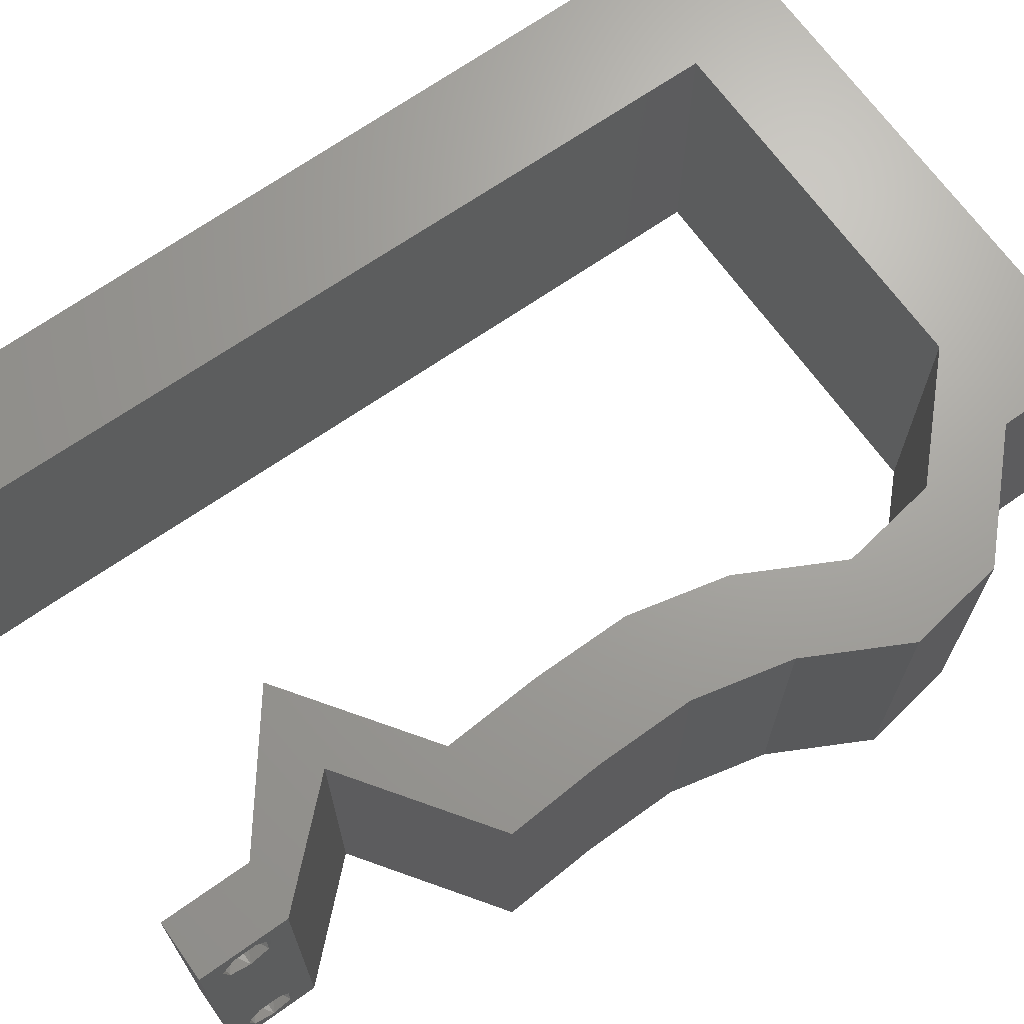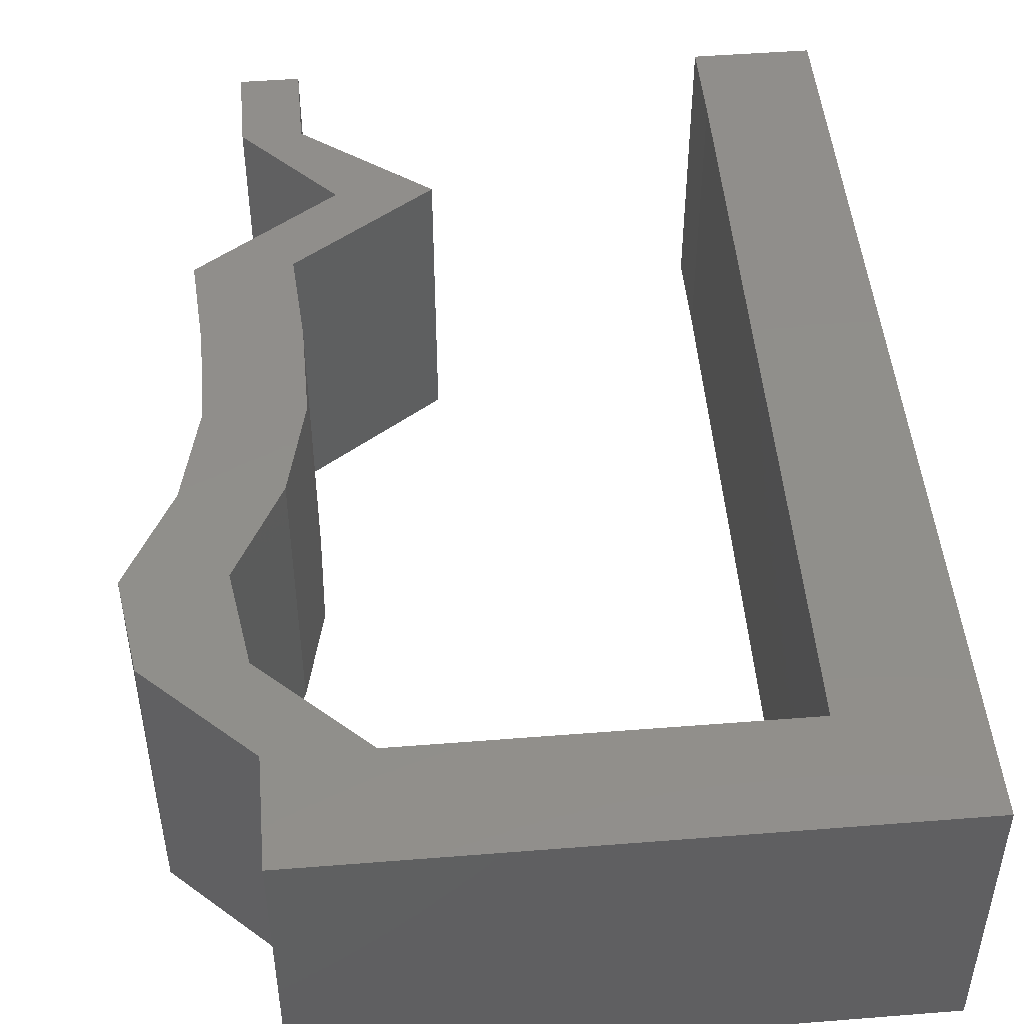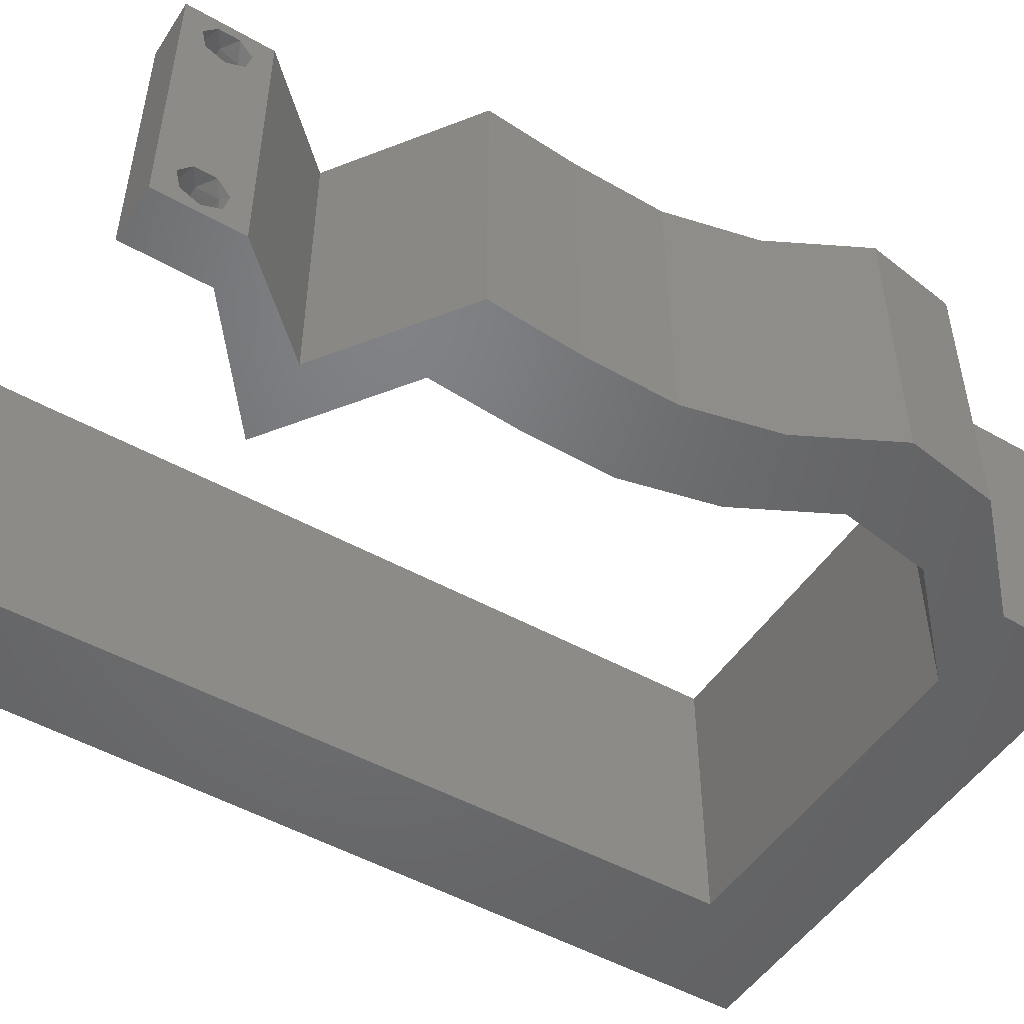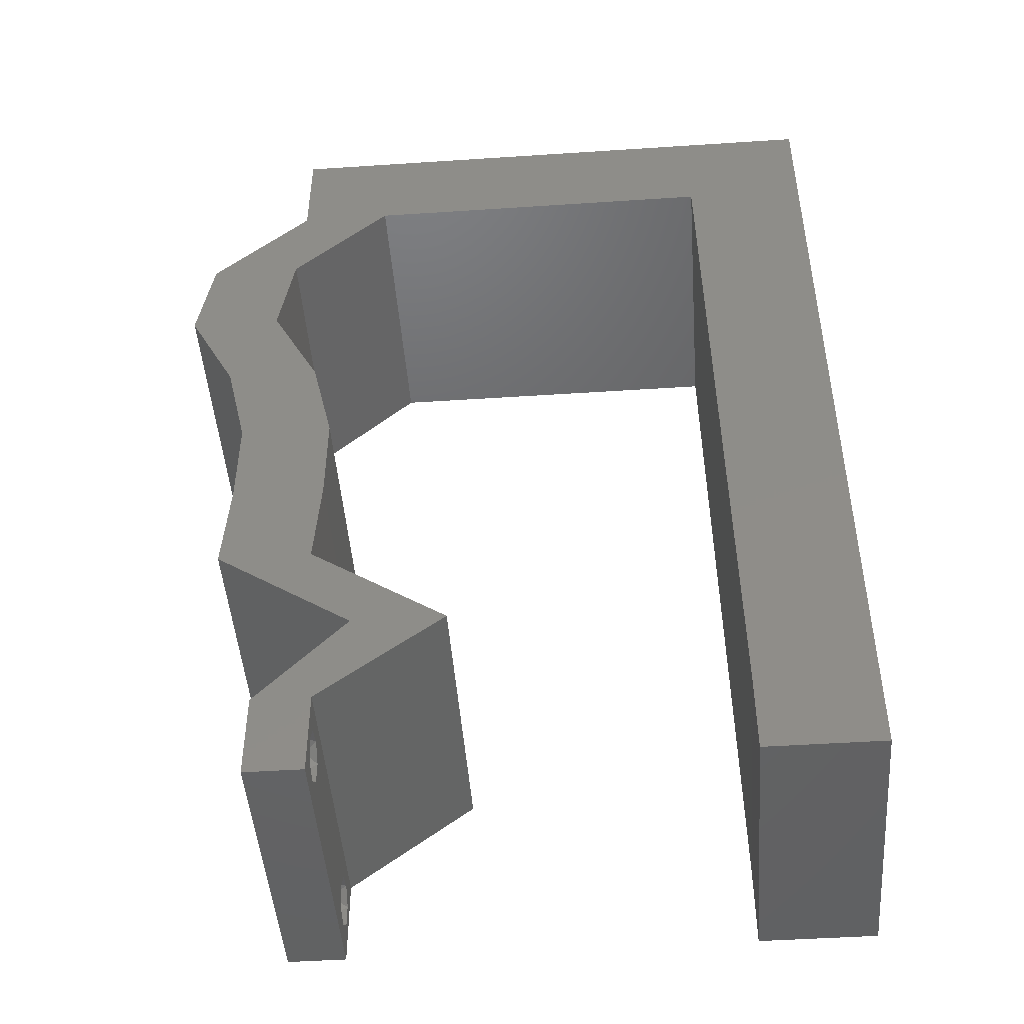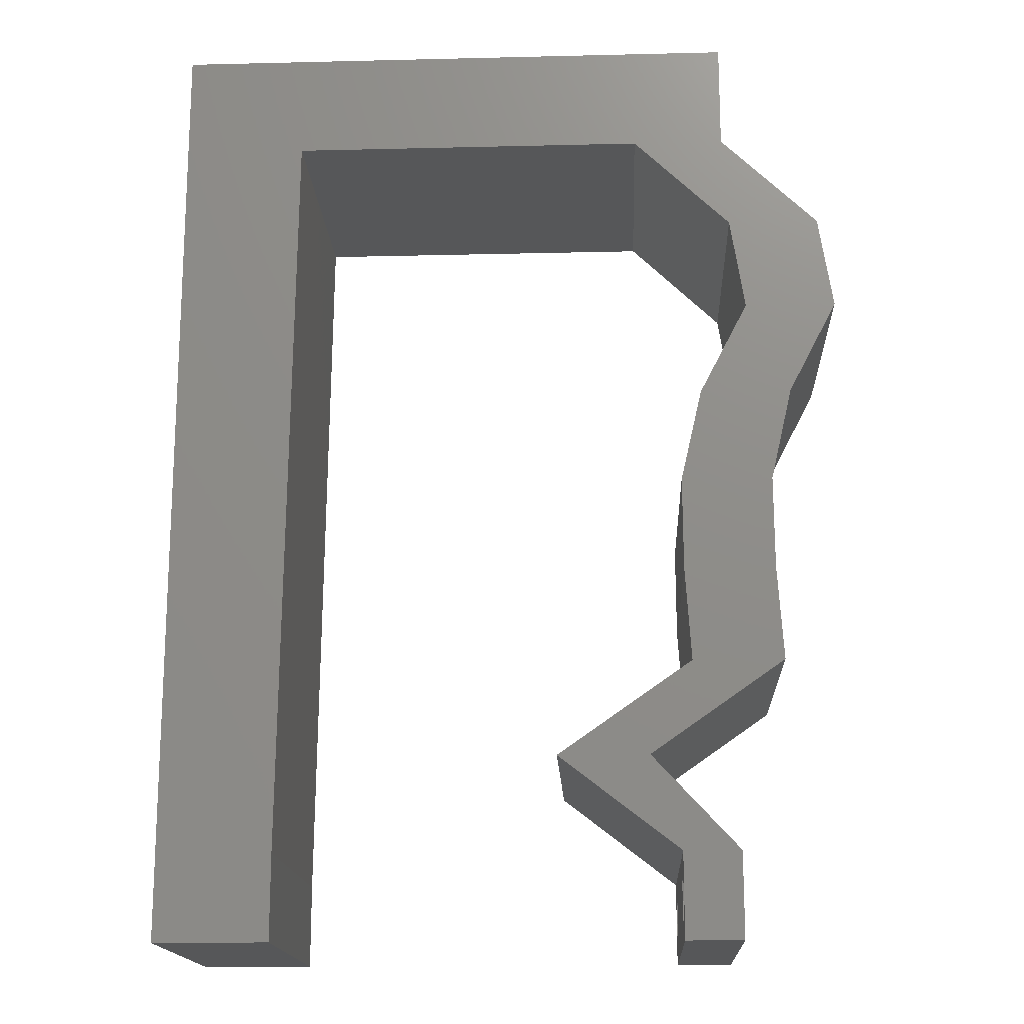
<metadata>
{"format":"stl","ext":"stl","renderer":"f3d","projection":"perspective","resolution":1024,"background":"white","views":[{"elev":68.2,"azim":54.5,"up":"+Z"},{"elev":48.0,"azim":174.9,"up":"+Z"},{"elev":-49.9,"azim":57.9,"up":"+Z"},{"elev":-47.0,"azim":-175.7,"up":"+Y"},{"elev":-16.6,"azim":2.8,"up":"+Y"}]}
</metadata>
<code>
# stl→obj: 240 verts, 484 faces
v 0.04 0 0.01
v 0.04 -0.006 0.01
v 0.04 -0.003738 0.003932
v 0.04 -0.003 0.0159
v 0.04 -0.004657 0.002778
v 0.04 -0.006 0
v 0.04 -0.004329 0.00134
v 0.04 -0.001671 0.00134
v 0.04 0 0
v 0.04 -0.001343 0.002778
v 0.04 -0.003 0.0007
v 0.04 -0.002262 0.01913
v 0.04 -0.001343 0.01798
v 0.04 0 0.02
v 0.04 -0.004657 0.01798
v 0.04 -0.003738 0.01913
v 0.04 -0.006 0.02
v 0.04 -0.004329 0.01654
v 0.04 -0.001671 0.01654
v 0.04 -0.002262 0.003932
v 0.036 -0.006 0.01
v 0.036 0 0.01
v 0.036 -0.003738 0.003932
v 0.036 -0.003 0.0159
v 0.036 -0.004329 0.00134
v 0.036 -0.006 0
v 0.036 -0.004657 0.002778
v 0.036 -0.001343 0.002778
v 0.036 0 0
v 0.036 -0.001671 0.00134
v 0.036 -0.003 0.0007
v 0.036 0 0.02
v 0.036 -0.001343 0.01798
v 0.036 -0.002262 0.01913
v 0.036 -0.003738 0.01913
v 0.036 -0.004657 0.01798
v 0.036 -0.006 0.02
v 0.036 -0.004329 0.01654
v 0.036 -0.001671 0.01654
v 0.036 -0.002262 0.003932
v 0.02 0.06 0.02
v 0.01 0.06 0.02
v 0.01693 0.05258 0.02
v 0.04336 0.01314 0.02
v 0.04294 0.01972 0.02
v 0.03694 0.01314 0.02
v 0.03652 0.01972 0.02
v 0 -0.006 0.02
v 0.008 -0.006 0.02
v 0.004 -0.002568 0.02
v 0.038 -0.003 0.02
v 0 0.036 0.02
v 0 0.024 0.02
v 0.008359 0.03155 0.02
v 0.008599 0.05258 0.02
v 0 0.06 0.02
v 0.04 0.06 0.02
v 0.03 0.06 0.02
v 0.0359 0.05629 0.02
v 0.04683 0.04601 0.02
v 0.04041 0.04601 0.02
v 0.04144 0.03943 0.02
v 0.04786 0.03943 0.02
v 0.008239 0.02103 0.02
v 0.02525 0.05258 0.02
v 0.03649 0.02629 0.02
v 0.04291 0.02629 0.02
v 0.03802 0.03286 0.02
v 0.04443 0.03286 0.02
v 0.008 0 0.02
v 0.004 0.005304 0.02
v 0 0 0.02
v 0 0.048 0.02
v 0.008479 0.04206 0.02
v 0.03358 0.05258 0.02
v 0.00812 0.01052 0.02
v 0 0.012 0.02
v 0.04 0.05258 0.02
v 0.03971 0.023 0.02
v 0.0339 0.006572 0.02
v 0.02749 0.006572 0.02
v 0 -0.006 0.01
v 0 -0.003 0.015
v 0 0 0.01
v 0 -0.006 0
v 0 -0.003 0.005
v 0 0 0
v 0.004 -0.006 0.015
v 0.008 -0.006 0.01
v 0.004 -0.006 0.005
v 0.008 -0.006 0
v 0 0.06 0
v 0 0.051 0.0086
v 0 0.06 0.01
v 0 0.009 0.0114
v 0 0.048 0
v 0 0.0415 0.009767
v 0 0.03 0.01
v 0 0.036 0
v 0 0.024 0
v 0 0.0185 0.01023
v 0 0.012 0
v 0 0.005337 0.005128
v 0 0.05466 0.01487
v 0.01693 0.05258 0
v 0.01 0.06 0
v 0.02 0.06 0
v 0.04294 0.01972 0
v 0.03694 0.01314 0
v 0.03652 0.01972 0
v 0.04336 0.01314 0
v 0.004 -0.002153 0
v 0.038 -0.003 0
v 0.008359 0.03155 0
v 0.008599 0.05258 0
v 0.04 0.06 0
v 0.0359 0.05629 0
v 0.03 0.06 0
v 0.04683 0.04601 0
v 0.04144 0.03943 0
v 0.04041 0.04601 0
v 0.04786 0.03943 0
v 0.008239 0.02103 0
v 0.02525 0.05258 0
v 0.03802 0.03286 0
v 0.04291 0.02629 0
v 0.03649 0.02629 0
v 0.04443 0.03286 0
v 0.004 0.005304 0
v 0.008 0 0
v 0.008479 0.04206 0
v 0.03358 0.05258 0
v 0.00812 0.01052 0
v 0.04 0.05258 0
v 0.03971 0.023 0
v 0.0339 0.006572 0
v 0.02749 0.006572 0
v 0.008 0 0.01
v 0.008 -0.003 0.015
v 0.008 -0.003 0.005
v 0.015 0.06 0.01134
v 0.025 0.06 0.008977
v 0.006575 0.06 0.007337
v 0.03344 0.06 0.01273
v 0.04 0.06 0.01
v 0.03407 0.06 0.005945
v 0.005798 0.06 0.01422
v 0.04 0.05629 0.015
v 0.04 0.05258 0.01
v 0.04 0.05629 0.005
v 0.04341 0.04929 0.015
v 0.04683 0.04601 0.01
v 0.04341 0.04929 0.005
v 0.04734 0.04272 0.015
v 0.04786 0.03943 0.01
v 0.04734 0.04272 0.005
v 0.04615 0.03615 0.015
v 0.04443 0.03286 0.01
v 0.04615 0.03615 0.005
v 0.04367 0.02958 0.015
v 0.04291 0.02629 0.01
v 0.04367 0.02958 0.005
v 0.04292 0.023 0.015
v 0.04294 0.01972 0.01
v 0.04292 0.023 0.005
v 0.04315 0.01643 0.015
v 0.04336 0.01314 0.01
v 0.04315 0.01643 0.005
v 0.03863 0.009859 0.005676
v 0.03863 0.009859 0.01427
v 0.0339 0.006572 0.01
v 0.03695 0.003286 0.015
v 0.03695 0.003286 0.005
v 0.03174 0.003286 0.005494
v 0.03174 0.003286 0.01448
v 0.02749 0.006572 0.01
v 0.03221 0.009859 0.005676
v 0.03221 0.009859 0.01427
v 0.03694 0.01314 0.01
v 0.03673 0.01643 0.015
v 0.03652 0.01972 0.01
v 0.03673 0.01643 0.005
v 0.03651 0.023 0.015
v 0.03649 0.02629 0.01
v 0.03651 0.023 0.005
v 0.03725 0.02958 0.015
v 0.03802 0.03286 0.01
v 0.03725 0.02958 0.005
v 0.03973 0.03615 0.015
v 0.04144 0.03943 0.01
v 0.03973 0.03615 0.005
v 0.04093 0.04272 0.015
v 0.04041 0.04601 0.01
v 0.04093 0.04272 0.005
v 0.037 0.04929 0.015
v 0.03358 0.05258 0.01
v 0.037 0.04929 0.005
v 0.02109 0.05258 0.01251
v 0.02785 0.05258 0.01369
v 0.008599 0.05258 0.01
v 0.01433 0.05258 0.01369
v 0.01511 0.05258 0.006956
v 0.02708 0.05258 0.006956
v 0.02109 0.05258 0.005534
v 0.008171 0.01498 0.01046
v 0.008299 0.02629 0.009855
v 0.008428 0.0376 0.01046
v 0.008086 0.007541 0.007701
v 0.008513 0.04504 0.007701
v 0.008528 0.04636 0.01402
v 0.008071 0.006222 0.01402
v 0.0385 -0.002262 0.01607
v 0.03873 -0.003738 0.01607
v 0.03726 -0.003758 0.01608
v 0.03712 -0.002262 0.01607
v 0.03873 -0.001671 0.01866
v 0.03727 -0.001343 0.01722
v 0.03875 -0.001343 0.01722
v 0.03727 -0.004657 0.01722
v 0.03873 -0.004329 0.01866
v 0.03875 -0.004657 0.01722
v 0.03727 -0.003 0.0193
v 0.03875 -0.003 0.0193
v 0.03725 -0.001671 0.01866
v 0.03725 -0.004329 0.01866
v 0.03727 -0.002262 0.0008684
v 0.03873 -0.003738 0.0008684
v 0.03726 -0.003758 0.0008785
v 0.03874 -0.002242 0.0008785
v 0.03727 -0.004657 0.002022
v 0.03873 -0.004329 0.00346
v 0.03875 -0.004657 0.002022
v 0.03727 -0.003 0.0041
v 0.03875 -0.003 0.0041
v 0.03725 -0.004329 0.00346
v 0.03873 -0.001343 0.002022
v 0.03725 -0.001343 0.002022
v 0.03798 -0.001664 0.003451
v 0.03913 -0.001674 0.003464
v 0.03684 -0.001671 0.00346
f 1 2 3
f 1 4 2
f 5 6 7
f 8 9 10
f 11 9 8
f 7 6 11
f 12 13 14
f 15 16 17
f 16 14 17
f 12 14 16
f 17 18 15
f 6 9 11
f 5 2 6
f 14 19 1
f 13 19 14
f 17 2 18
f 9 1 10
f 1 19 4
f 2 4 18
f 20 1 3
f 10 1 20
f 3 2 5
f 21 22 23
f 21 24 22
f 25 26 27
f 28 29 30
f 29 31 30
f 25 31 26
f 32 33 34
f 35 36 37
f 37 32 35
f 37 36 38
f 35 32 34
f 32 39 33
f 29 26 31
f 28 22 29
f 37 38 21
f 22 39 32
f 26 21 27
f 38 24 21
f 24 39 22
f 27 21 23
f 23 22 40
f 40 22 28
f 41 42 43
f 44 45 46
f 46 45 47
f 48 49 50
f 32 37 51
f 52 53 54
f 55 42 56
f 57 58 59
f 60 61 62
f 63 60 62
f 42 55 43
f 54 53 64
f 58 41 65
f 66 67 68
f 67 69 68
f 70 71 50
f 71 72 50
f 73 52 74
f 55 73 74
f 75 58 65
f 68 69 62
f 69 63 62
f 65 41 43
f 74 52 54
f 58 75 59
f 76 77 71
f 78 57 59
f 72 48 50
f 49 70 50
f 45 67 79
f 37 17 51
f 66 47 79
f 67 66 79
f 47 45 79
f 75 78 59
f 14 32 51
f 77 72 71
f 17 14 51
f 70 76 71
f 73 55 56
f 78 61 60
f 75 61 78
f 80 44 46
f 14 80 32
f 32 80 81
f 81 80 46
f 53 77 64
f 64 77 76
f 82 83 84
f 72 83 48
f 85 86 87
f 84 86 82
f 48 83 82
f 84 83 72
f 82 86 85
f 87 86 84
f 49 88 89
f 82 88 48
f 85 90 82
f 89 90 91
f 48 88 49
f 89 88 82
f 91 90 85
f 82 90 89
f 92 93 94
f 72 95 84
f 96 93 92
f 77 95 72
f 97 98 52
f 99 98 97
f 99 97 96
f 52 98 53
f 100 98 99
f 53 101 77
f 53 98 101
f 73 97 52
f 102 101 100
f 101 98 100
f 87 103 102
f 56 104 73
f 73 93 97
f 102 95 101
f 73 104 93
f 102 103 95
f 101 95 77
f 97 93 96
f 94 104 56
f 84 103 87
f 95 103 84
f 93 104 94
f 105 106 107
f 108 109 110
f 111 109 108
f 85 112 91
f 29 113 26
f 114 100 99
f 92 106 115
f 116 117 118
f 119 120 121
f 119 122 120
f 115 106 105
f 114 123 100
f 124 107 118
f 125 126 127
f 128 126 125
f 129 112 87
f 130 112 129
f 131 99 96
f 131 96 115
f 124 118 132
f 122 128 120
f 120 128 125
f 105 107 124
f 114 99 131
f 118 117 132
f 133 129 102
f 134 117 116
f 87 112 85
f 91 112 130
f 108 135 126
f 26 113 6
f 127 135 110
f 126 135 127
f 110 135 108
f 132 117 134
f 9 113 29
f 102 129 87
f 121 134 119
f 6 113 9
f 130 129 133
f 96 92 115
f 132 134 121
f 136 109 111
f 9 29 136
f 29 137 136
f 137 109 136
f 100 123 102
f 102 123 133
f 138 139 89
f 49 139 70
f 130 140 91
f 89 140 138
f 70 139 138
f 89 139 49
f 91 140 89
f 138 140 130
f 106 141 107
f 58 142 41
f 141 142 107
f 41 142 141
f 106 143 141
f 58 144 142
f 107 142 118
f 41 141 42
f 92 143 106
f 94 143 92
f 57 144 58
f 145 144 57
f 142 146 118
f 141 147 42
f 144 146 142
f 143 147 141
f 118 146 116
f 116 146 145
f 56 147 94
f 42 147 56
f 94 147 143
f 145 146 144
f 57 148 145
f 149 148 78
f 145 150 116
f 134 150 149
f 145 148 149
f 78 148 57
f 116 150 134
f 149 150 145
f 78 151 149
f 152 151 60
f 149 153 134
f 119 153 152
f 149 151 152
f 134 153 119
f 60 151 78
f 152 153 149
f 152 154 155
f 63 154 60
f 119 156 122
f 155 156 152
f 60 154 152
f 155 154 63
f 152 156 119
f 122 156 155
f 63 157 155
f 158 157 69
f 155 159 122
f 128 159 158
f 69 157 63
f 155 157 158
f 122 159 128
f 158 159 155
f 67 160 69
f 158 160 161
f 128 162 126
f 161 162 158
f 69 160 158
f 161 160 67
f 158 162 128
f 126 162 161
f 45 163 67
f 161 163 164
f 126 165 108
f 164 165 161
f 67 163 161
f 164 163 45
f 161 165 126
f 108 165 164
f 44 166 45
f 164 166 167
f 108 168 111
f 167 168 164
f 45 166 164
f 167 166 44
f 164 168 108
f 111 168 167
f 111 169 136
f 80 170 44
f 44 170 167
f 170 169 167
f 171 169 170
f 171 170 80
f 167 169 111
f 136 169 171
f 80 172 171
f 1 172 14
f 9 173 1
f 171 173 136
f 14 172 80
f 171 172 1
f 136 173 9
f 1 173 171
f 2 17 37
f 21 2 37
f 26 6 2
f 26 2 21
f 29 174 137
f 81 175 32
f 32 175 22
f 176 175 81
f 176 174 175
f 175 174 22
f 22 174 29
f 137 174 176
f 137 177 109
f 46 178 81
f 81 178 176
f 179 177 178
f 179 178 46
f 178 177 176
f 109 177 179
f 176 177 137
f 47 180 46
f 179 180 181
f 181 182 179
f 109 182 110
f 46 180 179
f 181 180 47
f 179 182 109
f 110 182 181
f 66 183 47
f 181 183 184
f 110 185 127
f 184 185 181
f 47 183 181
f 184 183 66
f 181 185 110
f 127 185 184
f 184 186 187
f 68 186 66
f 127 188 125
f 187 188 184
f 66 186 184
f 187 186 68
f 184 188 127
f 125 188 187
f 68 189 187
f 190 189 62
f 187 191 125
f 120 191 190
f 62 189 68
f 187 189 190
f 125 191 120
f 190 191 187
f 190 192 193
f 61 192 62
f 120 194 121
f 193 194 190
f 62 192 190
f 193 192 61
f 190 194 120
f 121 194 193
f 61 195 193
f 196 195 75
f 193 197 121
f 132 197 196
f 75 195 61
f 196 197 193
f 193 195 196
f 121 197 132
f 43 198 65
f 75 199 196
f 200 201 55
f 115 202 200
f 196 203 132
f 204 203 198
f 198 202 204
f 65 199 75
f 55 201 43
f 198 203 199
f 201 202 198
f 105 202 115
f 132 203 124
f 124 204 105
f 43 201 198
f 198 199 65
f 204 202 105
f 124 203 204
f 199 203 196
f 200 202 201
f 123 205 133
f 64 206 54
f 131 207 114
f 123 206 205
f 205 206 64
f 54 206 207
f 207 206 114
f 205 208 133
f 131 209 207
f 114 206 123
f 54 207 74
f 76 205 64
f 200 209 115
f 130 208 138
f 115 209 131
f 133 208 130
f 207 210 74
f 76 211 205
f 205 211 208
f 209 210 207
f 70 211 76
f 74 210 55
f 55 210 200
f 138 211 70
f 200 210 209
f 208 211 138
f 24 4 212
f 4 24 213
f 213 24 214
f 24 212 215
f 216 217 218
f 219 220 221
f 220 222 223
f 222 216 223
f 217 216 224
f 220 219 225
f 216 222 224
f 222 220 225
f 213 219 221
f 219 213 214
f 217 212 218
f 212 217 215
f 13 12 216
f 16 15 220
f 35 34 222
f 38 36 219
f 33 39 217
f 13 216 218
f 16 220 223
f 220 15 221
f 216 12 223
f 33 217 224
f 222 34 224
f 219 36 225
f 35 222 225
f 19 13 218
f 15 18 221
f 12 16 223
f 34 33 224
f 36 35 225
f 212 19 218
f 18 4 213
f 18 213 221
f 38 219 214
f 217 39 215
f 4 19 212
f 39 24 215
f 24 38 214
f 31 11 226
f 11 31 227
f 227 31 228
f 226 11 229
f 230 231 232
f 231 233 234
f 231 230 235
f 233 231 235
f 226 236 237
f 227 230 232
f 233 238 234
f 236 226 229
f 230 227 228
f 234 238 239
f 238 233 240
f 237 236 238
f 3 5 231
f 8 10 236
f 23 40 233
f 25 27 230
f 3 231 234
f 231 5 232
f 230 27 235
f 23 233 235
f 28 30 237
f 5 7 232
f 20 3 234
f 27 23 235
f 7 11 227
f 30 31 226
f 7 227 232
f 30 226 237
f 237 238 240
f 238 236 239
f 25 230 228
f 8 236 229
f 236 10 239
f 233 40 240
f 28 237 240
f 20 234 239
f 10 20 239
f 40 28 240
f 11 8 229
f 31 25 228

</code>
